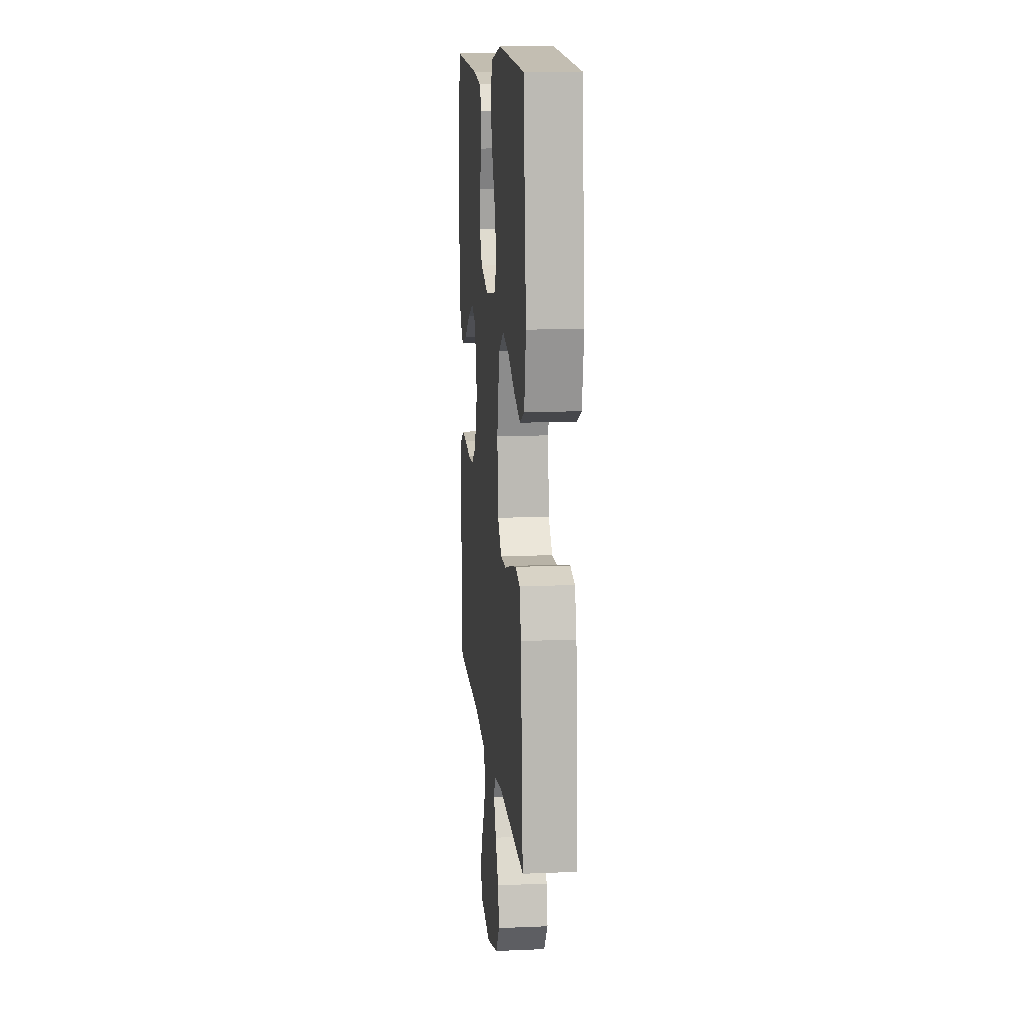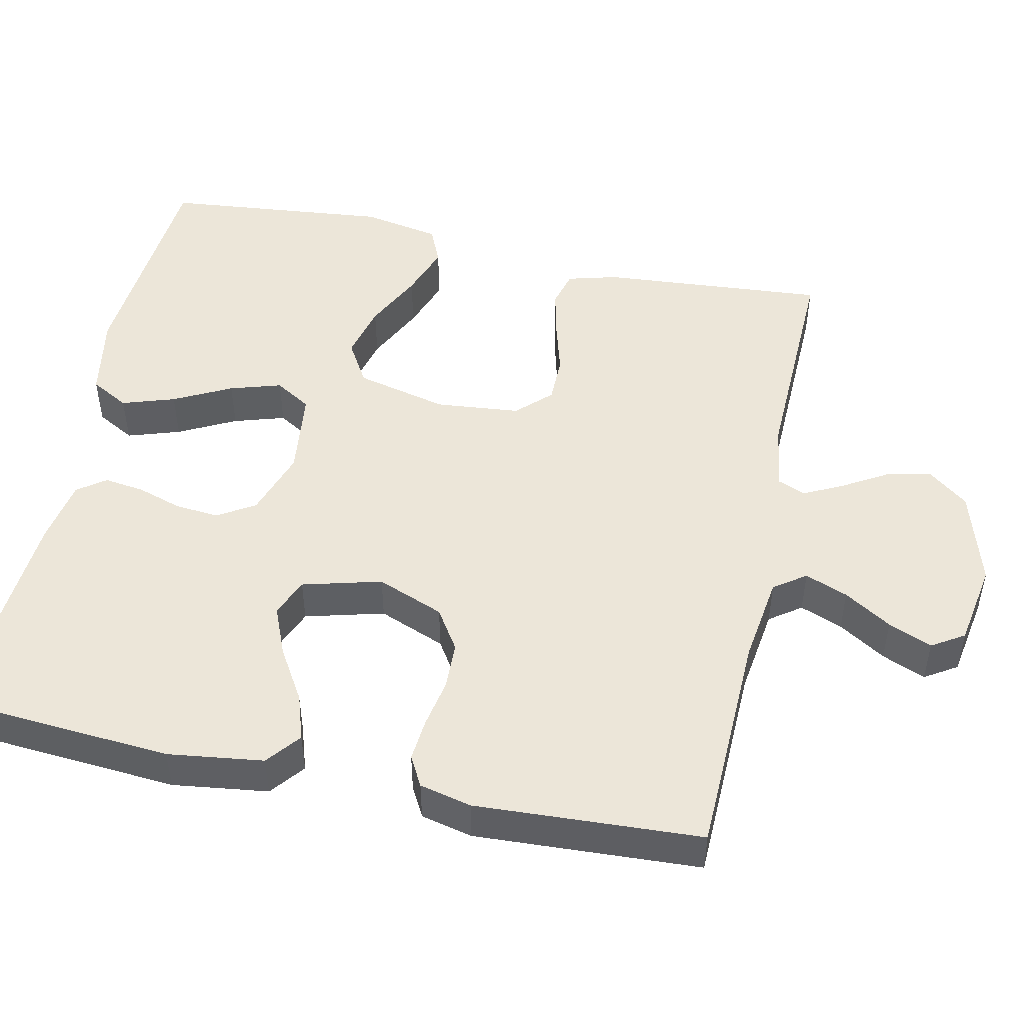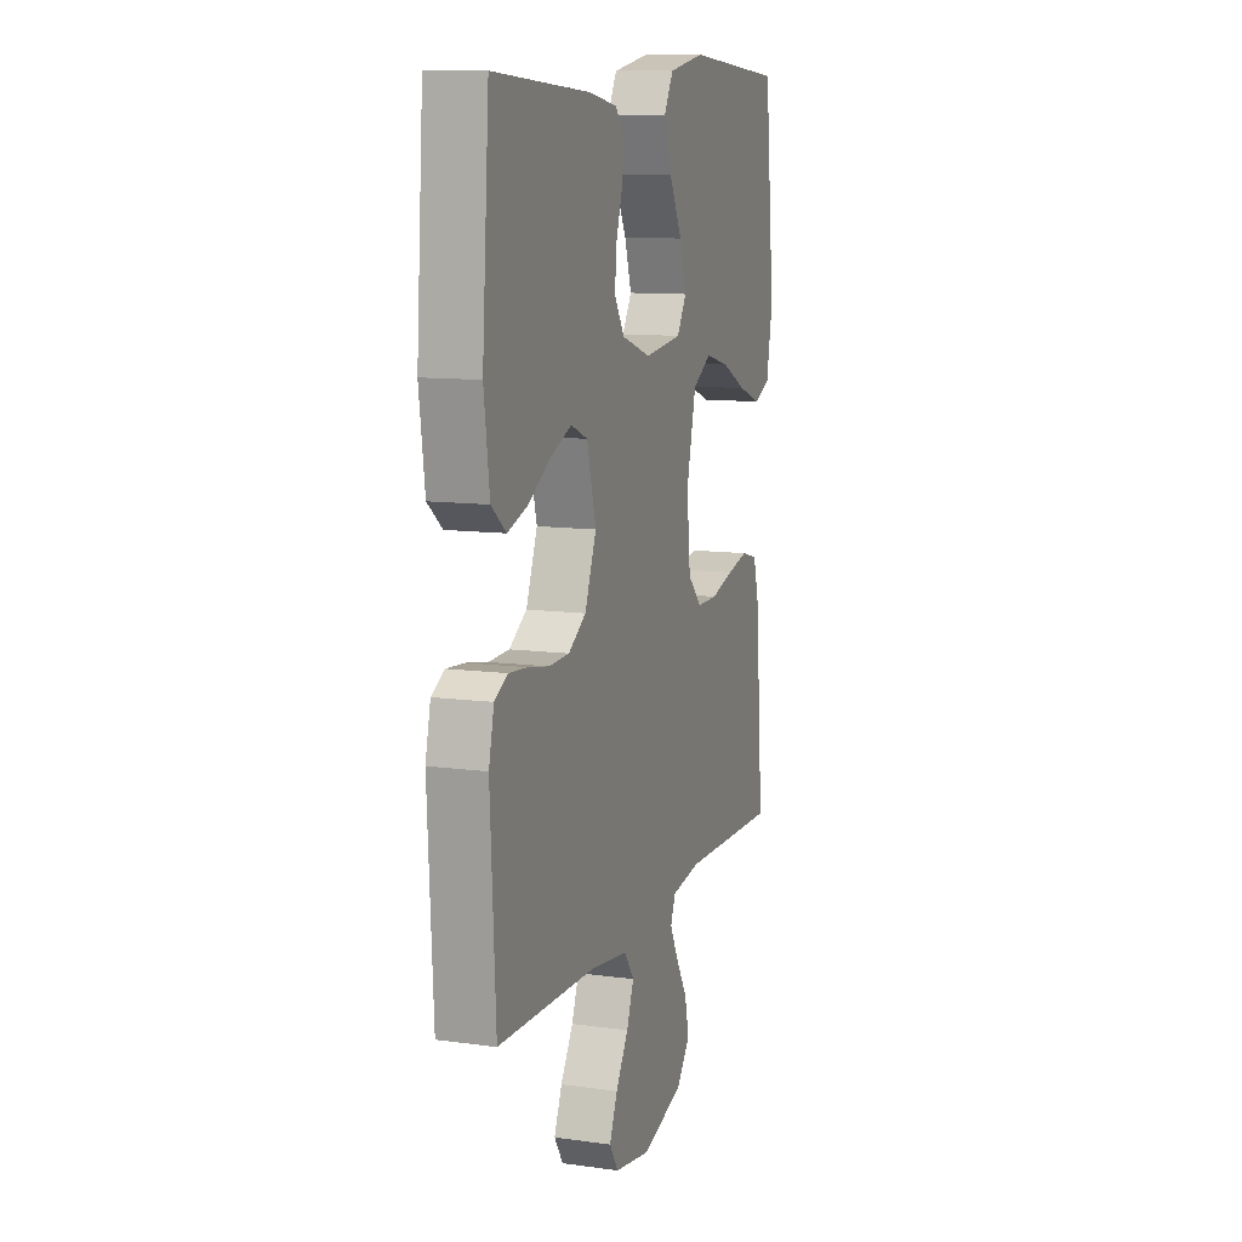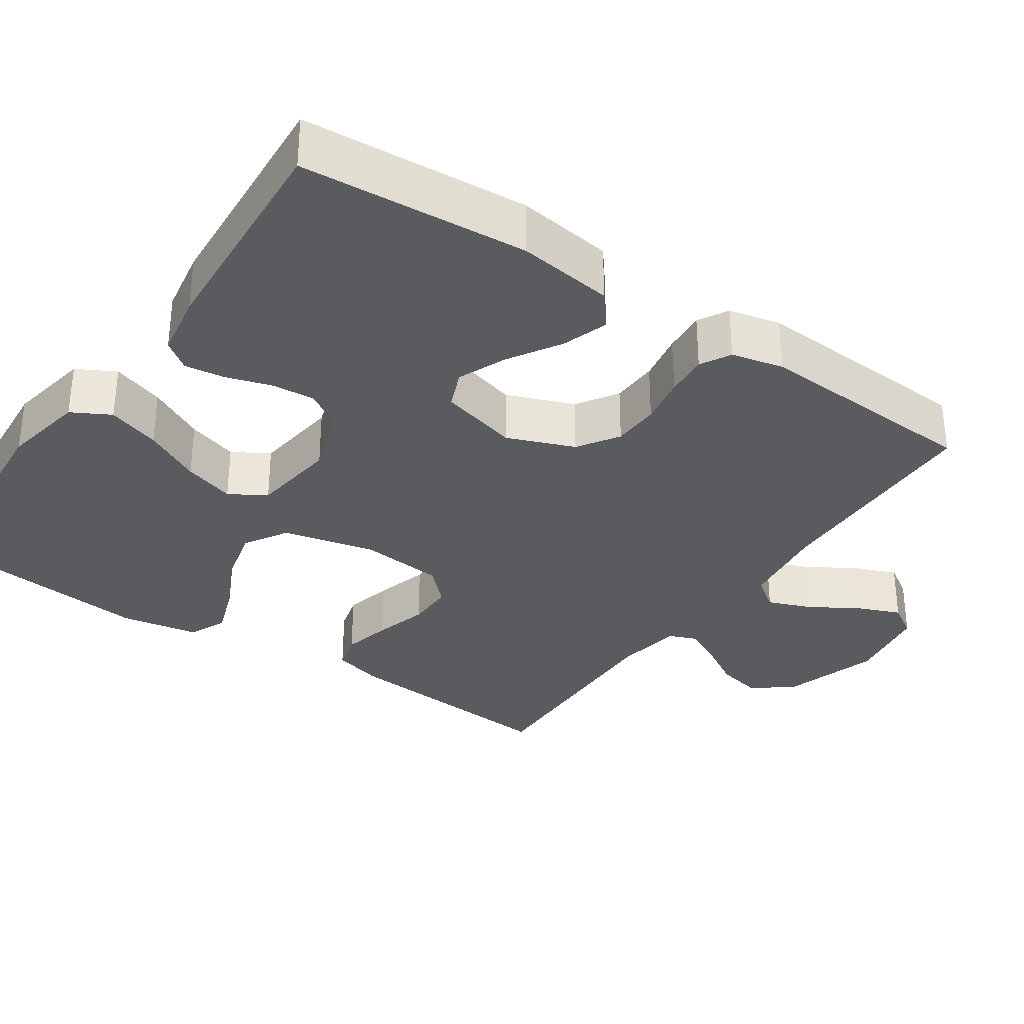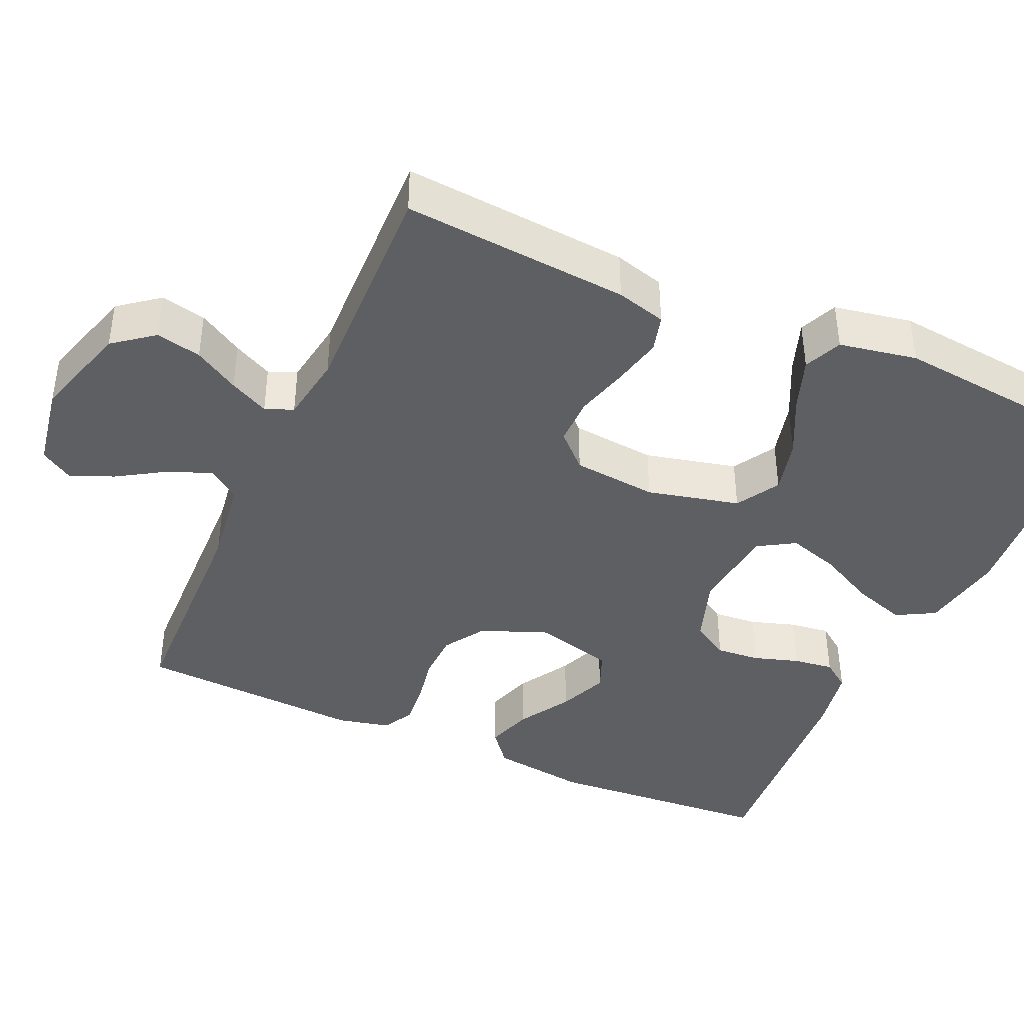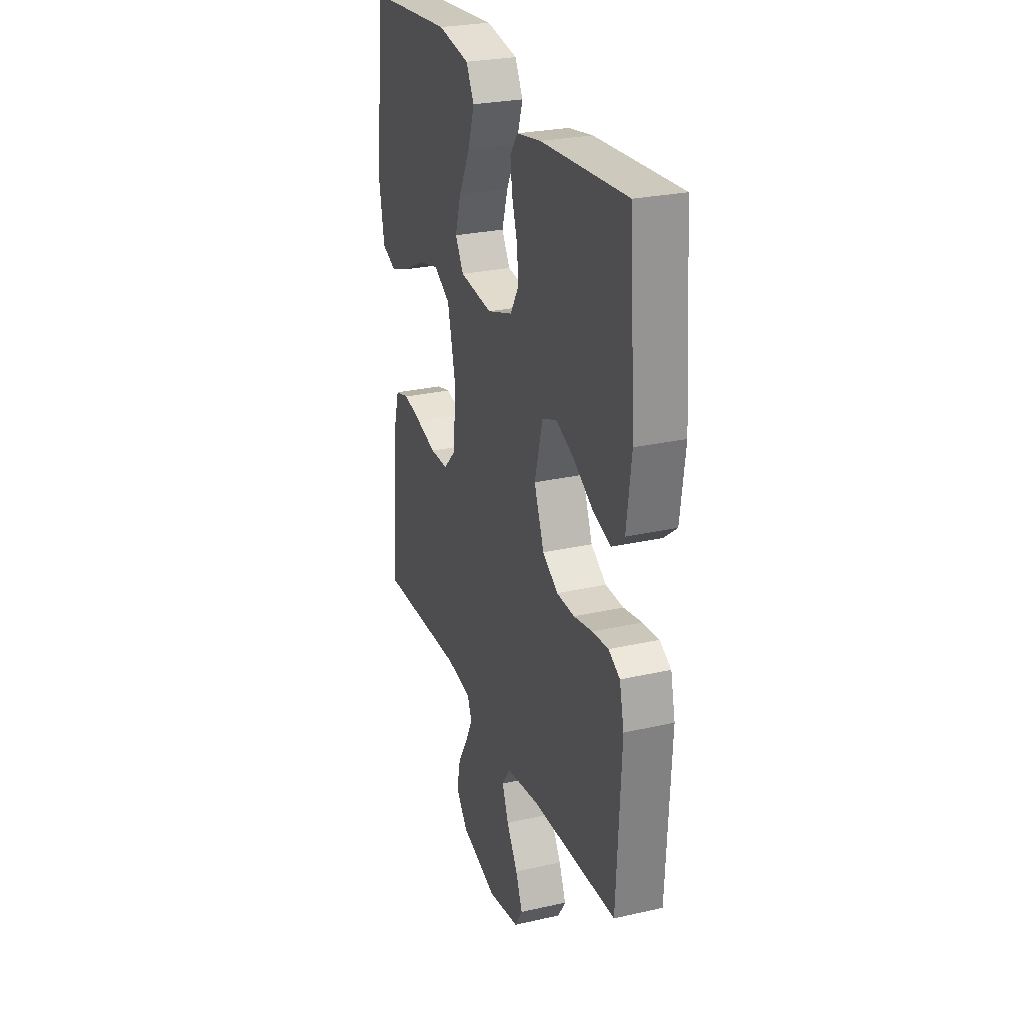
<metadata>
{"format":"obj","ext":"obj","renderer":"f3d","projection":"perspective","resolution":1024,"background":"white","views":[{"elev":12.7,"azim":-95.6,"up":"+Z"},{"elev":49.0,"azim":102.2,"up":"+Y"},{"elev":10.9,"azim":108.8,"up":"+Z"},{"elev":-32.7,"azim":55.5,"up":"+Y"},{"elev":-41.4,"azim":-114.0,"up":"+Y"},{"elev":26.7,"azim":70.5,"up":"+Z"}]}
</metadata>
<code>
v 0.5 0.07 0.5
v 0.522 0.07 0.2
v 0.505 0.07 0.073
v 0.46 0.07 0.037
v 0.399 0.07 0.057
v 0.33 0.07 0.099
v 0.265 0.07 0.126
v 0.214 0.07 0.105
v 0.186 0.07 0
v 0.221 0.07 -0.089
v 0.275 0.07 -0.124
v 0.338 0.07 -0.126
v 0.403 0.07 -0.114
v 0.46 0.07 -0.109
v 0.5 0.07 -0.131
v 0.516 0.07 -0.2
v 0.5 0.07 -0.5
v 0.2 0.07 -0.508
v 0.083 0.07 -0.524
v 0.053 0.07 -0.566
v 0.075 0.07 -0.623
v 0.114 0.07 -0.686
v 0.138 0.07 -0.744
v 0.111 0.07 -0.787
v 0 0.07 -0.806
v -0.129 0.07 -0.767
v -0.17 0.07 -0.714
v -0.157 0.07 -0.654
v -0.122 0.07 -0.595
v -0.096 0.07 -0.543
v -0.111 0.07 -0.506
v -0.2 0.07 -0.492
v -0.5 0.07 -0.5
v -0.476 0.07 -0.2
v -0.458 0.07 -0.134
v -0.409 0.07 -0.121
v -0.344 0.07 -0.136
v -0.273 0.07 -0.156
v -0.21 0.07 -0.156
v -0.167 0.07 -0.112
v -0.156 0.07 0
v -0.185 0.07 0.122
v -0.242 0.07 0.156
v -0.315 0.07 0.138
v -0.392 0.07 0.1
v -0.462 0.07 0.075
v -0.512 0.07 0.097
v -0.531 0.07 0.2
v -0.5 0.07 0.5
v -0.2 0.07 0.524
v -0.089 0.07 0.504
v -0.061 0.07 0.453
v -0.084 0.07 0.383
v -0.123 0.07 0.307
v -0.144 0.07 0.239
v -0.115 0.07 0.191
v 0 0.07 0.177
v 0.089 0.07 0.207
v 0.119 0.07 0.256
v 0.114 0.07 0.314
v 0.095 0.07 0.374
v 0.088 0.07 0.427
v 0.115 0.07 0.464
v 0.2 0.07 0.479
v 0.5 0 0.5
v 0.522 0 0.2
v 0.505 0 0.073
v 0.46 0 0.037
v 0.399 0 0.057
v 0.33 0 0.099
v 0.265 0 0.126
v 0.214 0 0.105
v 0.186 0 0
v 0.221 0 -0.089
v 0.275 0 -0.124
v 0.338 0 -0.126
v 0.403 0 -0.114
v 0.46 0 -0.109
v 0.5 0 -0.131
v 0.516 0 -0.2
v 0.5 0 -0.5
v 0.2 0 -0.508
v 0.083 0 -0.524
v 0.053 0 -0.566
v 0.075 0 -0.623
v 0.114 0 -0.686
v 0.138 0 -0.744
v 0.111 0 -0.787
v 0 0 -0.806
v -0.129 0 -0.767
v -0.17 0 -0.714
v -0.157 0 -0.654
v -0.122 0 -0.595
v -0.096 0 -0.543
v -0.111 0 -0.506
v -0.2 0 -0.492
v -0.5 0 -0.5
v -0.476 0 -0.2
v -0.458 0 -0.134
v -0.409 0 -0.121
v -0.344 0 -0.136
v -0.273 0 -0.156
v -0.21 0 -0.156
v -0.167 0 -0.112
v -0.156 0 0
v -0.185 0 0.122
v -0.242 0 0.156
v -0.315 0 0.138
v -0.392 0 0.1
v -0.462 0 0.075
v -0.512 0 0.097
v -0.531 0 0.2
v -0.5 0 0.5
v -0.2 0 0.524
v -0.089 0 0.504
v -0.061 0 0.453
v -0.084 0 0.383
v -0.123 0 0.307
v -0.144 0 0.239
v -0.115 0 0.191
v 0 0 0.177
v 0.089 0 0.207
v 0.119 0 0.256
v 0.114 0 0.314
v 0.095 0 0.374
v 0.088 0 0.427
v 0.115 0 0.464
v 0.2 0 0.479
f 4 5 6
f 3 4 6
f 2 3 6
f 1 2 6
f 64 1 6
f 63 64 6
f 62 63 6
f 61 62 6
f 60 61 6
f 59 60 6 7
f 58 59 7 8
f 57 58 8 9
f 56 57 9 10
f 52 53 54
f 51 52 54
f 50 51 54
f 49 50 54
f 48 49 54
f 47 48 54
f 46 47 54
f 45 46 54
f 44 45 54
f 43 44 54 55
f 42 43 55 56
f 36 37 38
f 35 36 38
f 34 35 38
f 33 34 38
f 32 33 38
f 31 32 38 39
f 30 31 39 40
f 27 28 29
f 26 27 29
f 25 26 29
f 24 25 29
f 23 24 29
f 22 23 29
f 21 22 29
f 20 21 29 30
f 30 40 41
f 20 30 41
f 19 20 41
f 16 17 18
f 15 16 18
f 14 15 18
f 13 14 18
f 12 13 18
f 11 12 18 19
f 42 56 10
f 41 42 10
f 19 41 10
f 10 11 19
f 70 69 68
f 70 68 67
f 70 67 66
f 70 66 65
f 70 65 128
f 70 128 127
f 70 127 126
f 70 126 125
f 70 125 124
f 71 70 124 123
f 72 71 123 122
f 73 72 122 121
f 74 73 121 120
f 118 117 116
f 118 116 115
f 118 115 114
f 118 114 113
f 118 113 112
f 118 112 111
f 118 111 110
f 118 110 109
f 118 109 108
f 119 118 108 107
f 120 119 107 106
f 102 101 100
f 102 100 99
f 102 99 98
f 102 98 97
f 102 97 96
f 103 102 96 95
f 104 103 95 94
f 93 92 91
f 93 91 90
f 93 90 89
f 93 89 88
f 93 88 87
f 93 87 86
f 93 86 85
f 94 93 85 84
f 105 104 94
f 105 94 84
f 105 84 83
f 82 81 80
f 82 80 79
f 82 79 78
f 82 78 77
f 82 77 76
f 83 82 76 75
f 74 120 106
f 74 106 105
f 74 105 83
f 83 75 74
f 1 65 66 2
f 2 66 67 3
f 3 67 68 4
f 4 68 69 5
f 5 69 70 6
f 6 70 71 7
f 7 71 72 8
f 8 72 73 9
f 9 73 74 10
f 10 74 75 11
f 11 75 76 12
f 12 76 77 13
f 13 77 78 14
f 14 78 79 15
f 15 79 80 16
f 16 80 81 17
f 17 81 82 18
f 18 82 83 19
f 19 83 84 20
f 20 84 85 21
f 21 85 86 22
f 22 86 87 23
f 23 87 88 24
f 24 88 89 25
f 25 89 90 26
f 26 90 91 27
f 27 91 92 28
f 28 92 93 29
f 29 93 94 30
f 30 94 95 31
f 31 95 96 32
f 32 96 97 33
f 33 97 98 34
f 34 98 99 35
f 35 99 100 36
f 36 100 101 37
f 37 101 102 38
f 38 102 103 39
f 39 103 104 40
f 40 104 105 41
f 41 105 106 42
f 42 106 107 43
f 43 107 108 44
f 44 108 109 45
f 45 109 110 46
f 46 110 111 47
f 47 111 112 48
f 48 112 113 49
f 49 113 114 50
f 50 114 115 51
f 51 115 116 52
f 52 116 117 53
f 53 117 118 54
f 54 118 119 55
f 55 119 120 56
f 56 120 121 57
f 57 121 122 58
f 58 122 123 59
f 59 123 124 60
f 60 124 125 61
f 61 125 126 62
f 62 126 127 63
f 63 127 128 64
f 64 128 65 1

</code>
